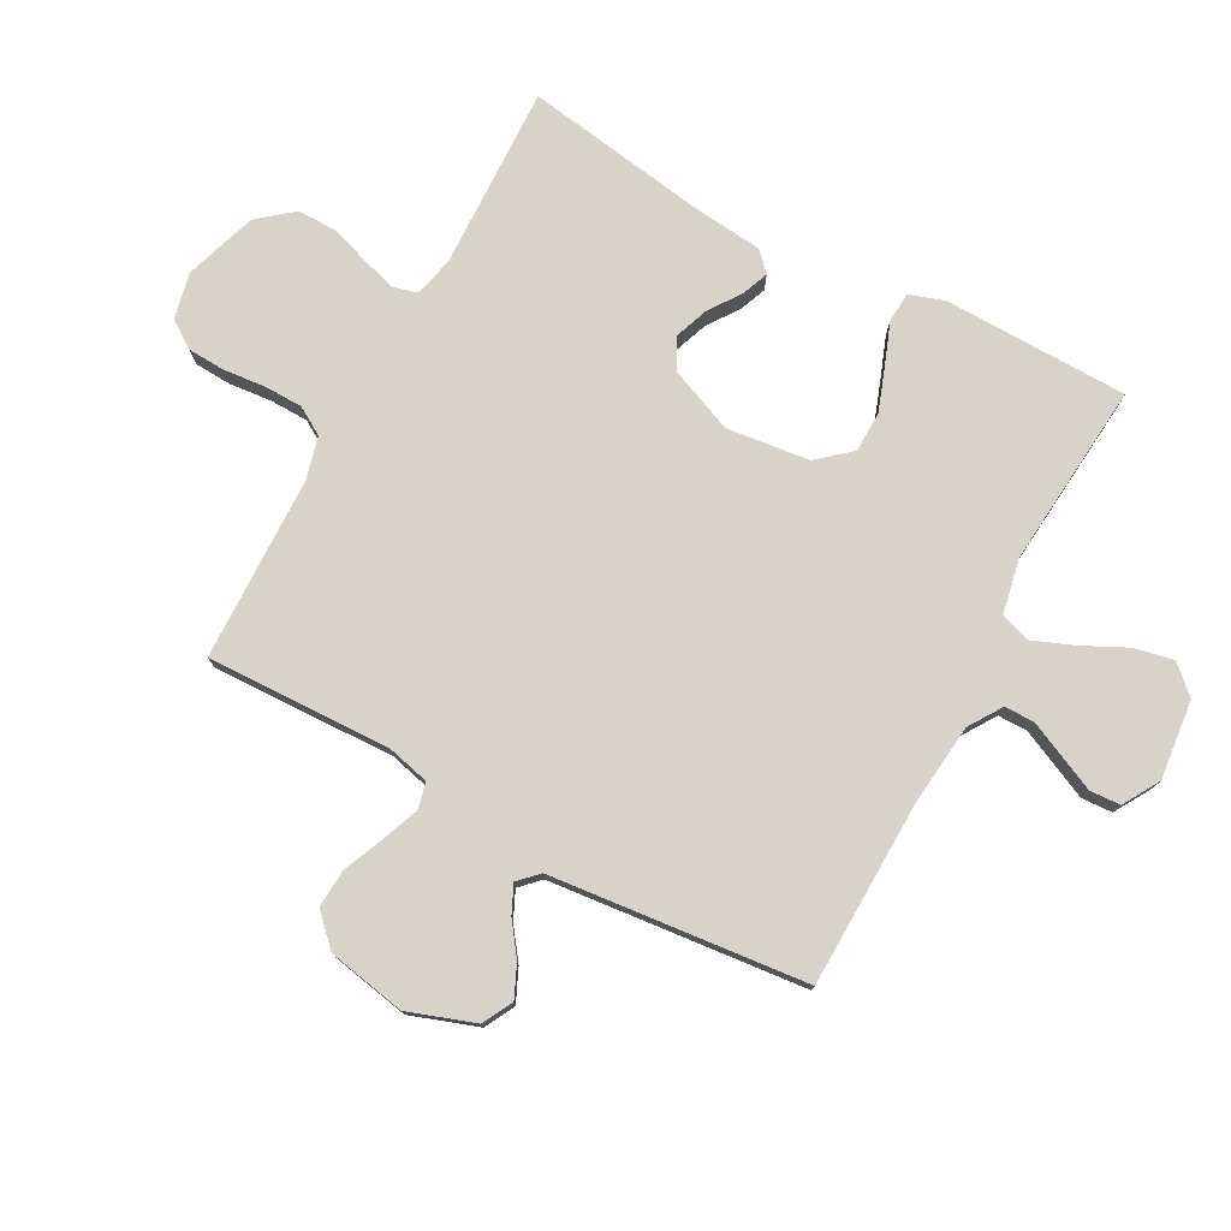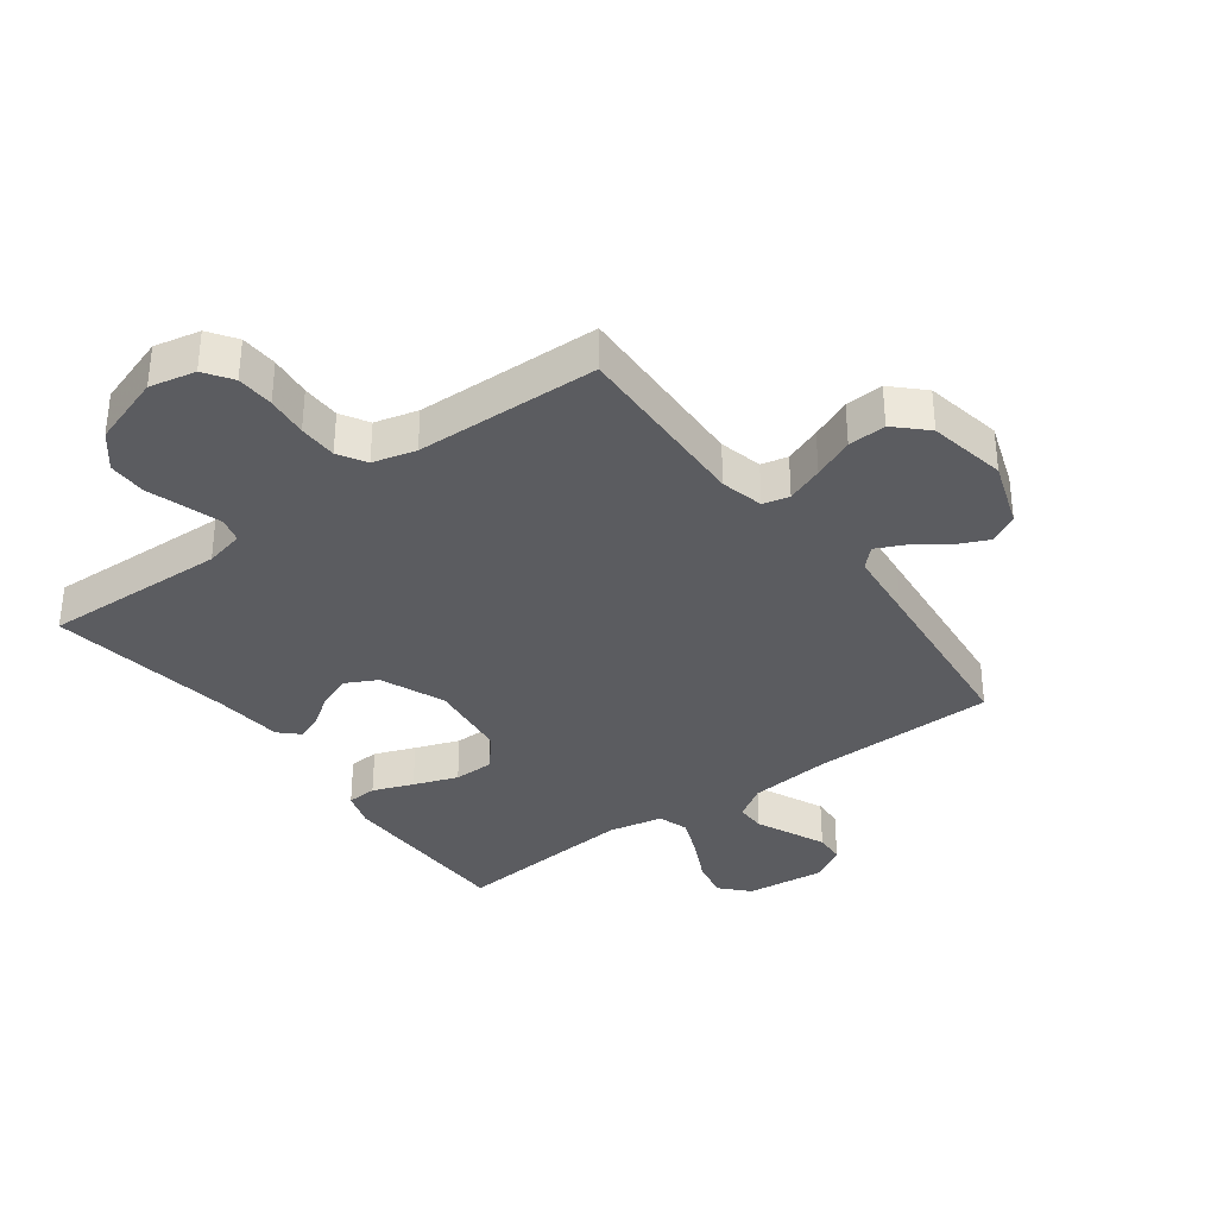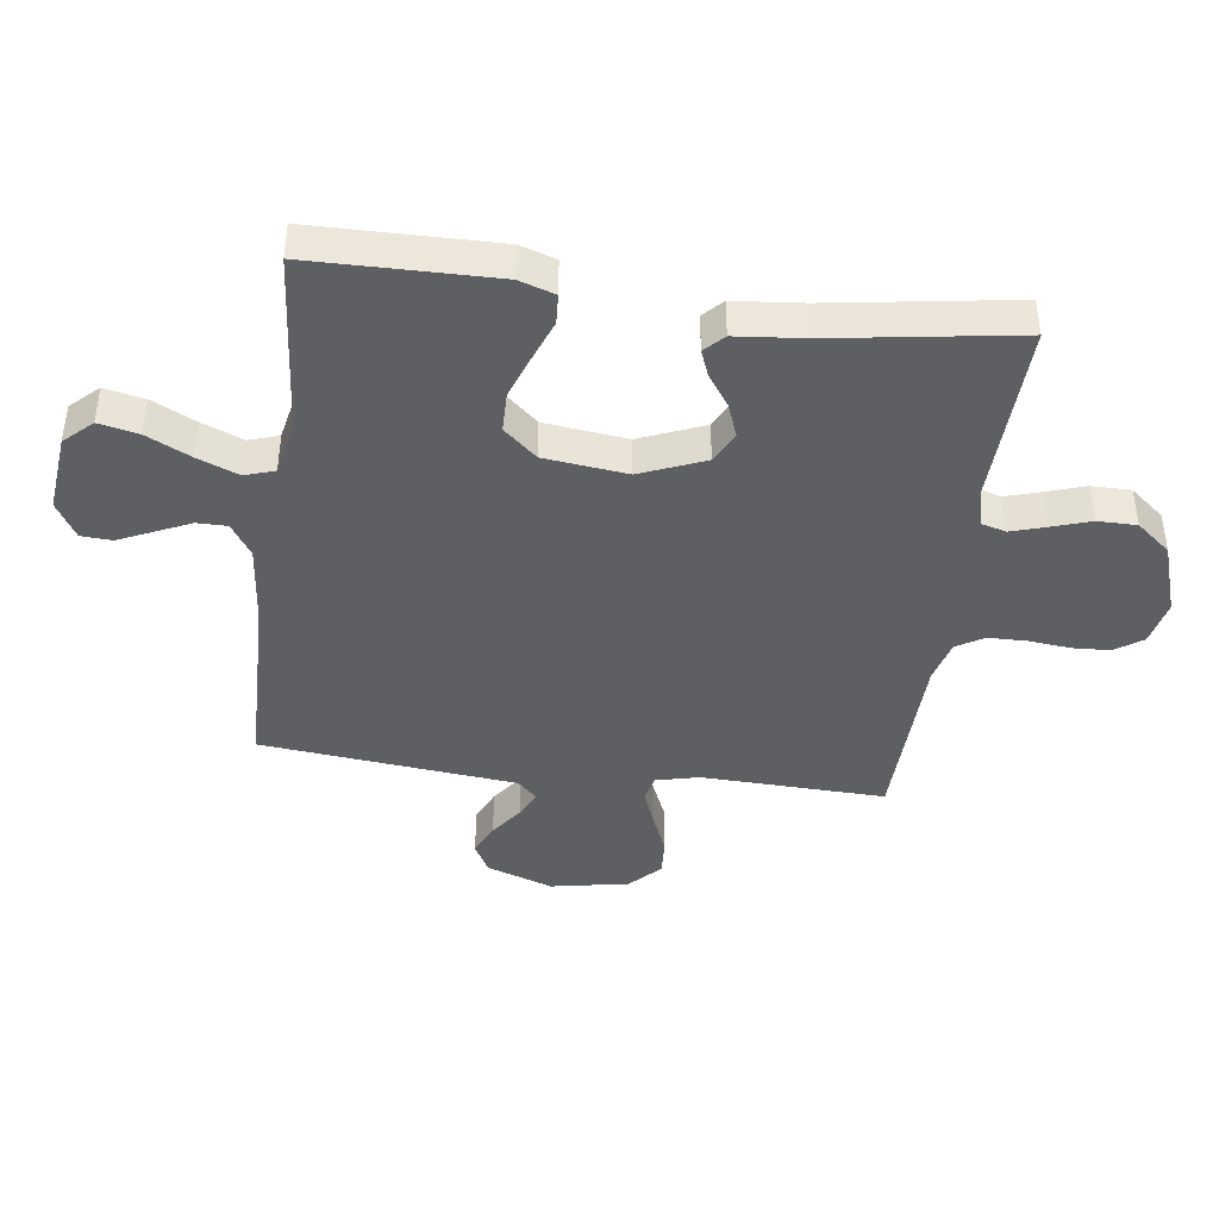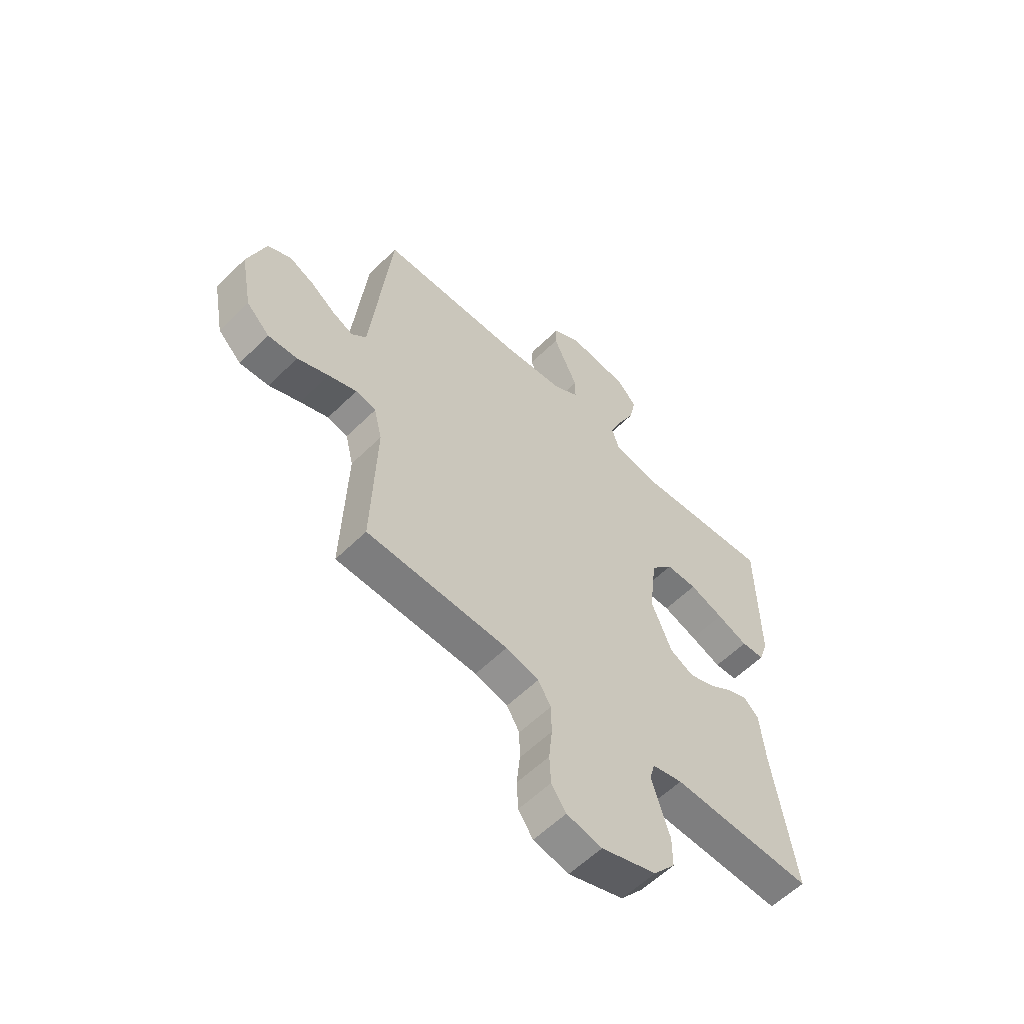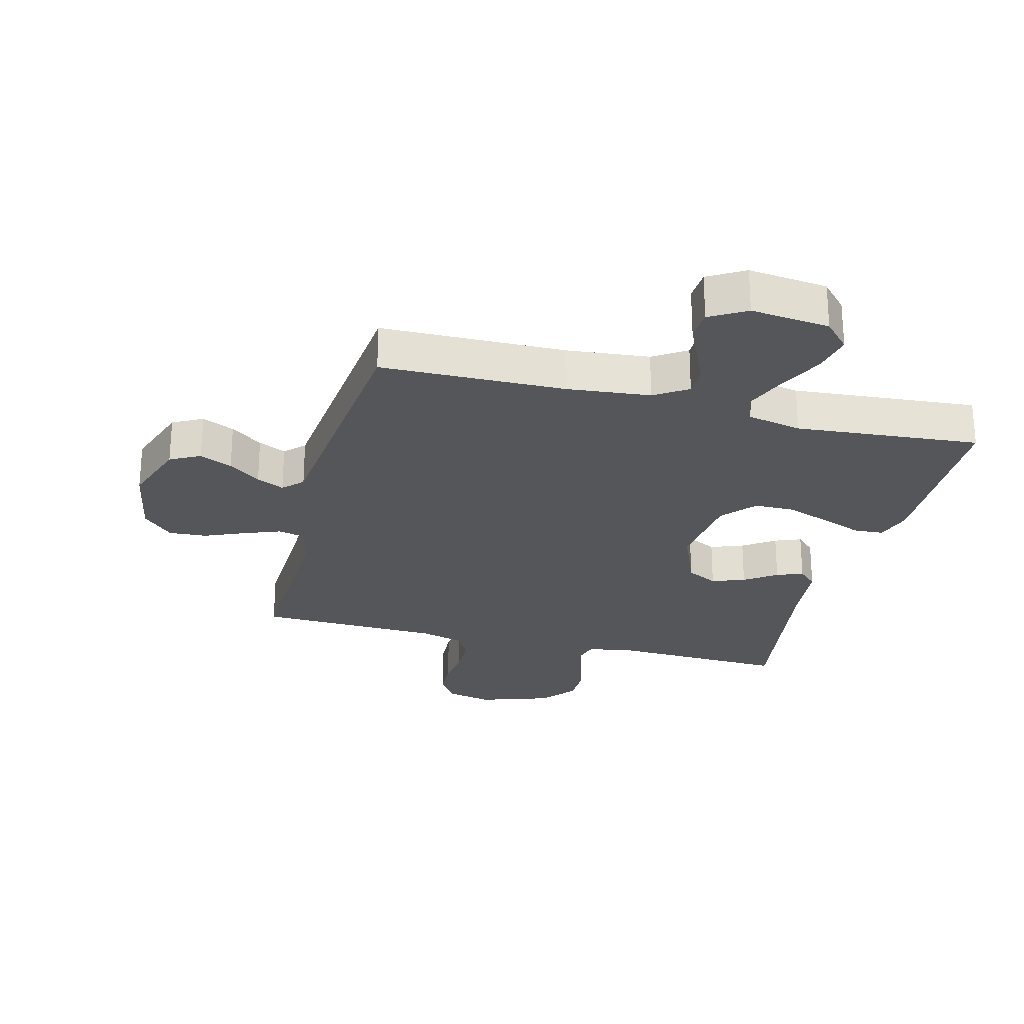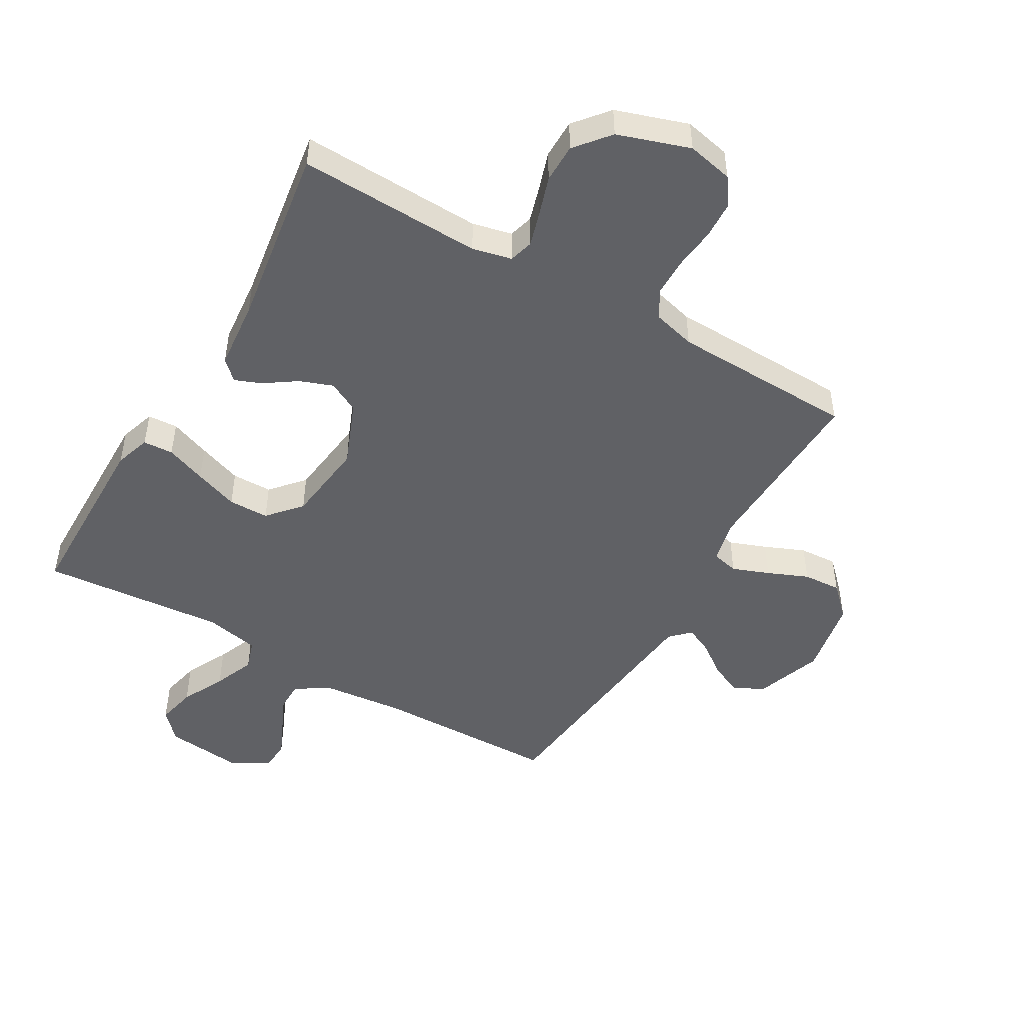
<metadata>
{"format":"obj","ext":"obj","renderer":"f3d","projection":"perspective","resolution":1024,"background":"white","views":[{"elev":77.1,"azim":-61.5,"up":"+Y"},{"elev":-34.7,"azim":-143.5,"up":"+Y"},{"elev":-41.9,"azim":82.4,"up":"+Y"},{"elev":-58.2,"azim":-44.6,"up":"+Z"},{"elev":-26.0,"azim":-14.5,"up":"+Y"},{"elev":-48.3,"azim":149.7,"up":"+Y"}]}
</metadata>
<code>
v 0.5 0.07 -0.5
v 0.2 0.07 -0.49
v 0.136 0.07 -0.505
v 0.125 0.07 -0.545
v 0.142 0.07 -0.601
v 0.163 0.07 -0.665
v 0.163 0.07 -0.729
v 0.117 0.07 -0.785
v 0 0.07 -0.824
v -0.075 0.07 -0.808
v -0.106 0.07 -0.763
v -0.109 0.07 -0.702
v -0.102 0.07 -0.634
v -0.103 0.07 -0.571
v -0.13 0.07 -0.526
v -0.2 0.07 -0.508
v -0.5 0.07 -0.5
v -0.49 0.07 -0.2
v -0.507 0.07 -0.13
v -0.55 0.07 -0.12
v -0.61 0.07 -0.143
v -0.676 0.07 -0.171
v -0.738 0.07 -0.175
v -0.787 0.07 -0.127
v -0.811 0.07 0
v -0.773 0.07 0.109
v -0.724 0.07 0.135
v -0.671 0.07 0.111
v -0.619 0.07 0.073
v -0.574 0.07 0.052
v -0.543 0.07 0.083
v -0.531 0.07 0.2
v -0.5 0.07 0.5
v -0.2 0.07 0.506
v -0.064 0.07 0.52
v -0.01 0.07 0.555
v -0.01 0.07 0.604
v -0.036 0.07 0.661
v -0.062 0.07 0.718
v -0.059 0.07 0.768
v 0 0.07 0.803
v 0.129 0.07 0.789
v 0.171 0.07 0.744
v 0.157 0.07 0.679
v 0.122 0.07 0.608
v 0.095 0.07 0.541
v 0.111 0.07 0.492
v 0.2 0.07 0.474
v 0.5 0.07 0.5
v 0.504 0.07 0.2
v 0.485 0.07 0.142
v 0.436 0.07 0.139
v 0.37 0.07 0.164
v 0.298 0.07 0.19
v 0.232 0.07 0.189
v 0.185 0.07 0.135
v 0.169 0.07 0
v 0.212 0.07 -0.105
v 0.263 0.07 -0.131
v 0.317 0.07 -0.111
v 0.369 0.07 -0.075
v 0.412 0.07 -0.058
v 0.443 0.07 -0.088
v 0.454 0.07 -0.2
v 0.5 0 -0.5
v 0.2 0 -0.49
v 0.136 0 -0.505
v 0.125 0 -0.545
v 0.142 0 -0.601
v 0.163 0 -0.665
v 0.163 0 -0.729
v 0.117 0 -0.785
v 0 0 -0.824
v -0.075 0 -0.808
v -0.106 0 -0.763
v -0.109 0 -0.702
v -0.102 0 -0.634
v -0.103 0 -0.571
v -0.13 0 -0.526
v -0.2 0 -0.508
v -0.5 0 -0.5
v -0.49 0 -0.2
v -0.507 0 -0.13
v -0.55 0 -0.12
v -0.61 0 -0.143
v -0.676 0 -0.171
v -0.738 0 -0.175
v -0.787 0 -0.127
v -0.811 0 0
v -0.773 0 0.109
v -0.724 0 0.135
v -0.671 0 0.111
v -0.619 0 0.073
v -0.574 0 0.052
v -0.543 0 0.083
v -0.531 0 0.2
v -0.5 0 0.5
v -0.2 0 0.506
v -0.064 0 0.52
v -0.01 0 0.555
v -0.01 0 0.604
v -0.036 0 0.661
v -0.062 0 0.718
v -0.059 0 0.768
v 0 0 0.803
v 0.129 0 0.789
v 0.171 0 0.744
v 0.157 0 0.679
v 0.122 0 0.608
v 0.095 0 0.541
v 0.111 0 0.492
v 0.2 0 0.474
v 0.5 0 0.5
v 0.504 0 0.2
v 0.485 0 0.142
v 0.436 0 0.139
v 0.37 0 0.164
v 0.298 0 0.19
v 0.232 0 0.189
v 0.185 0 0.135
v 0.169 0 0
v 0.212 0 -0.105
v 0.263 0 -0.131
v 0.317 0 -0.111
v 0.369 0 -0.075
v 0.412 0 -0.058
v 0.443 0 -0.088
v 0.454 0 -0.2
f 61 62 63 64
f 60 61 64 1
f 59 60 1 2
f 58 59 2 3
f 57 58 3 4
f 50 51 52 53
f 48 49 50 53
f 47 48 53 54
f 42 43 44 45
f 42 45 46
f 41 42 46
f 40 41 46 47
f 37 38 39 40
f 31 32 33 34
f 31 34 35
f 30 31 35 36
f 26 27 28 29
f 26 29 30
f 25 26 30
f 24 25 30
f 21 22 23 24
f 20 21 24 30
f 19 20 30 36
f 16 17 18
f 15 16 18 19
f 10 11 12 13
f 10 13 14
f 9 10 14
f 8 9 14
f 5 6 7 8
f 4 5 8 14
f 57 4 14 15
f 47 54 55
f 37 40 47 55
f 36 37 55 56
f 36 56 57
f 15 19 36 57
f 128 127 126 125
f 65 128 125 124
f 66 65 124 123
f 67 66 123 122
f 68 67 122 121
f 117 116 115 114
f 117 114 113 112
f 118 117 112 111
f 109 108 107 106
f 110 109 106
f 110 106 105
f 111 110 105 104
f 104 103 102 101
f 98 97 96 95
f 99 98 95
f 100 99 95 94
f 93 92 91 90
f 94 93 90
f 94 90 89
f 94 89 88
f 88 87 86 85
f 94 88 85 84
f 100 94 84 83
f 82 81 80
f 83 82 80 79
f 77 76 75 74
f 78 77 74
f 78 74 73
f 78 73 72
f 72 71 70 69
f 78 72 69 68
f 79 78 68 121
f 119 118 111
f 119 111 104 101
f 120 119 101 100
f 121 120 100
f 121 100 83 79
f 1 65 66 2
f 2 66 67 3
f 3 67 68 4
f 4 68 69 5
f 5 69 70 6
f 6 70 71 7
f 7 71 72 8
f 8 72 73 9
f 9 73 74 10
f 10 74 75 11
f 11 75 76 12
f 12 76 77 13
f 13 77 78 14
f 14 78 79 15
f 15 79 80 16
f 16 80 81 17
f 17 81 82 18
f 18 82 83 19
f 19 83 84 20
f 20 84 85 21
f 21 85 86 22
f 22 86 87 23
f 23 87 88 24
f 24 88 89 25
f 25 89 90 26
f 26 90 91 27
f 27 91 92 28
f 28 92 93 29
f 29 93 94 30
f 30 94 95 31
f 31 95 96 32
f 32 96 97 33
f 33 97 98 34
f 34 98 99 35
f 35 99 100 36
f 36 100 101 37
f 37 101 102 38
f 38 102 103 39
f 39 103 104 40
f 40 104 105 41
f 41 105 106 42
f 42 106 107 43
f 43 107 108 44
f 44 108 109 45
f 45 109 110 46
f 46 110 111 47
f 47 111 112 48
f 48 112 113 49
f 49 113 114 50
f 50 114 115 51
f 51 115 116 52
f 52 116 117 53
f 53 117 118 54
f 54 118 119 55
f 55 119 120 56
f 56 120 121 57
f 57 121 122 58
f 58 122 123 59
f 59 123 124 60
f 60 124 125 61
f 61 125 126 62
f 62 126 127 63
f 63 127 128 64
f 64 128 65 1

</code>
